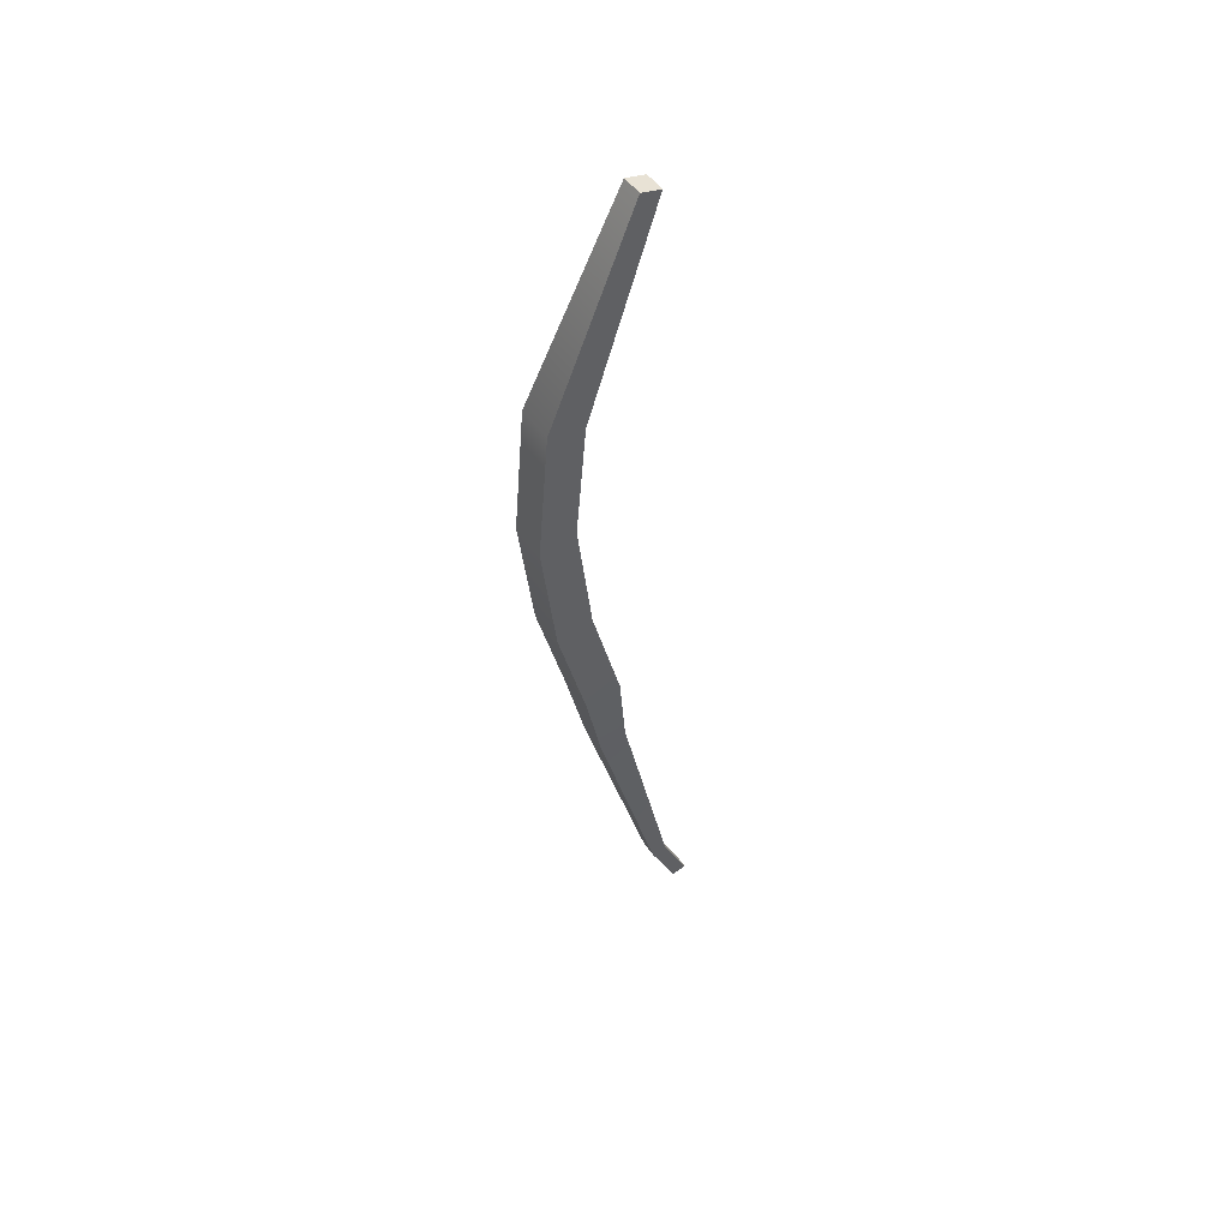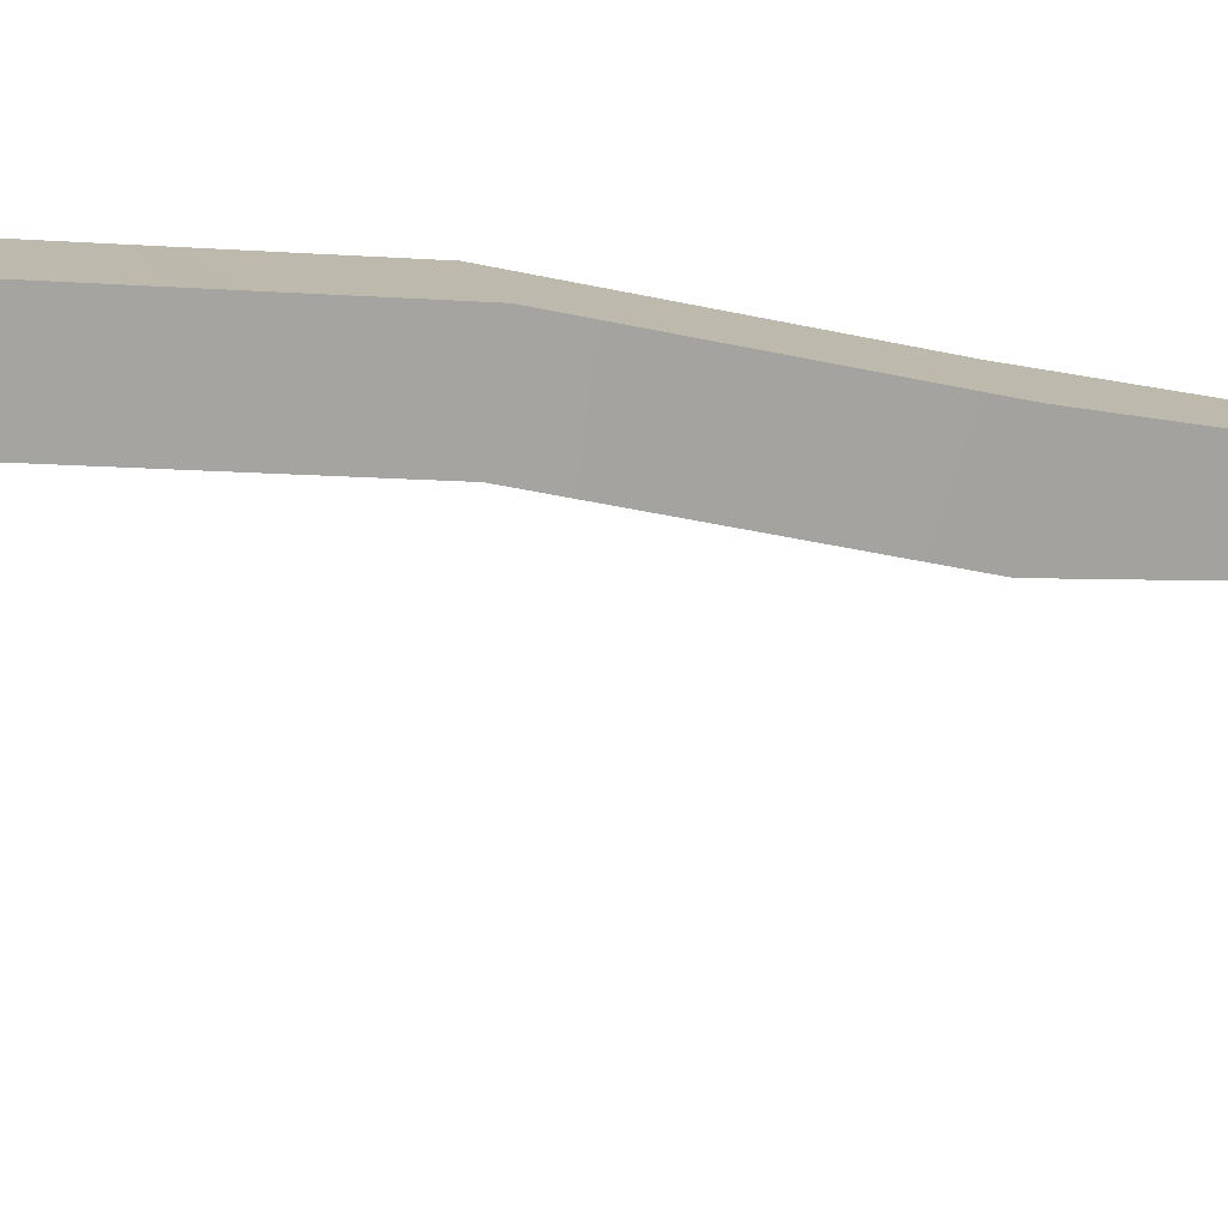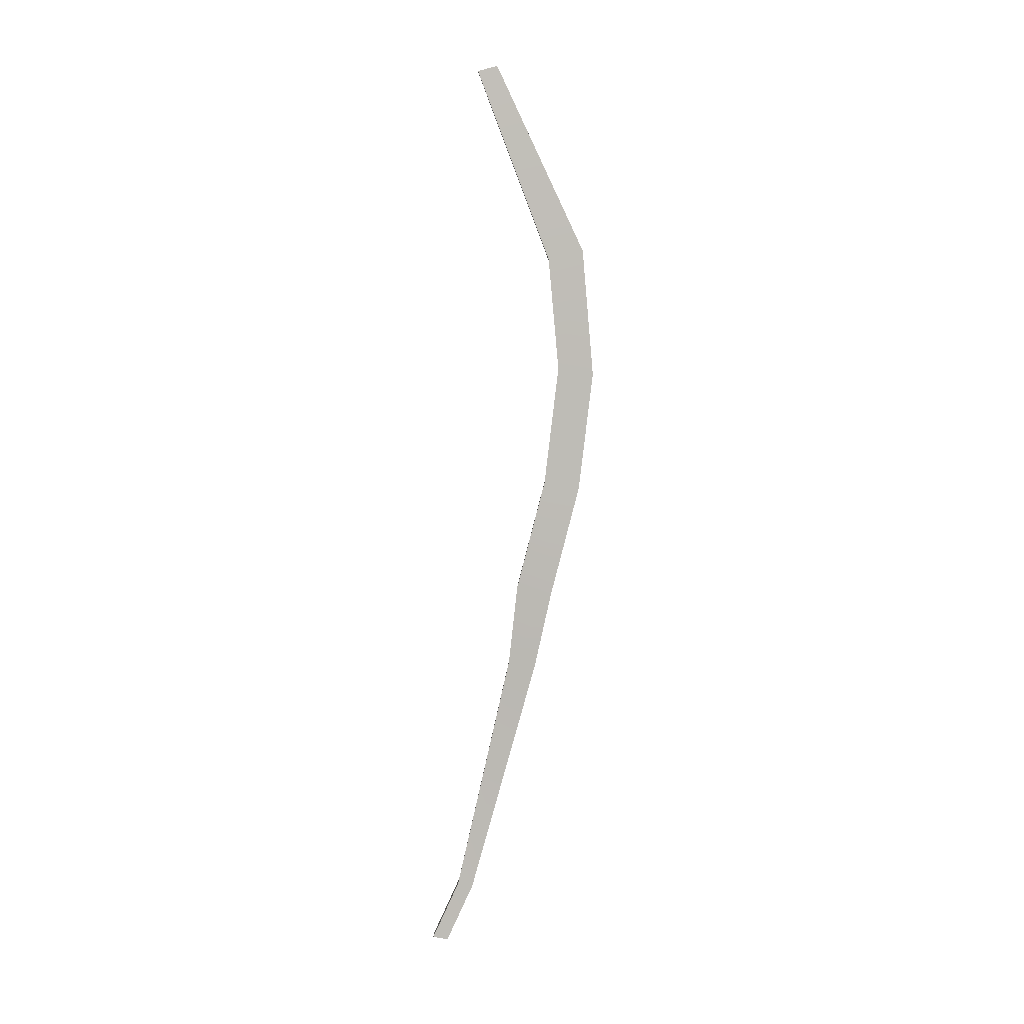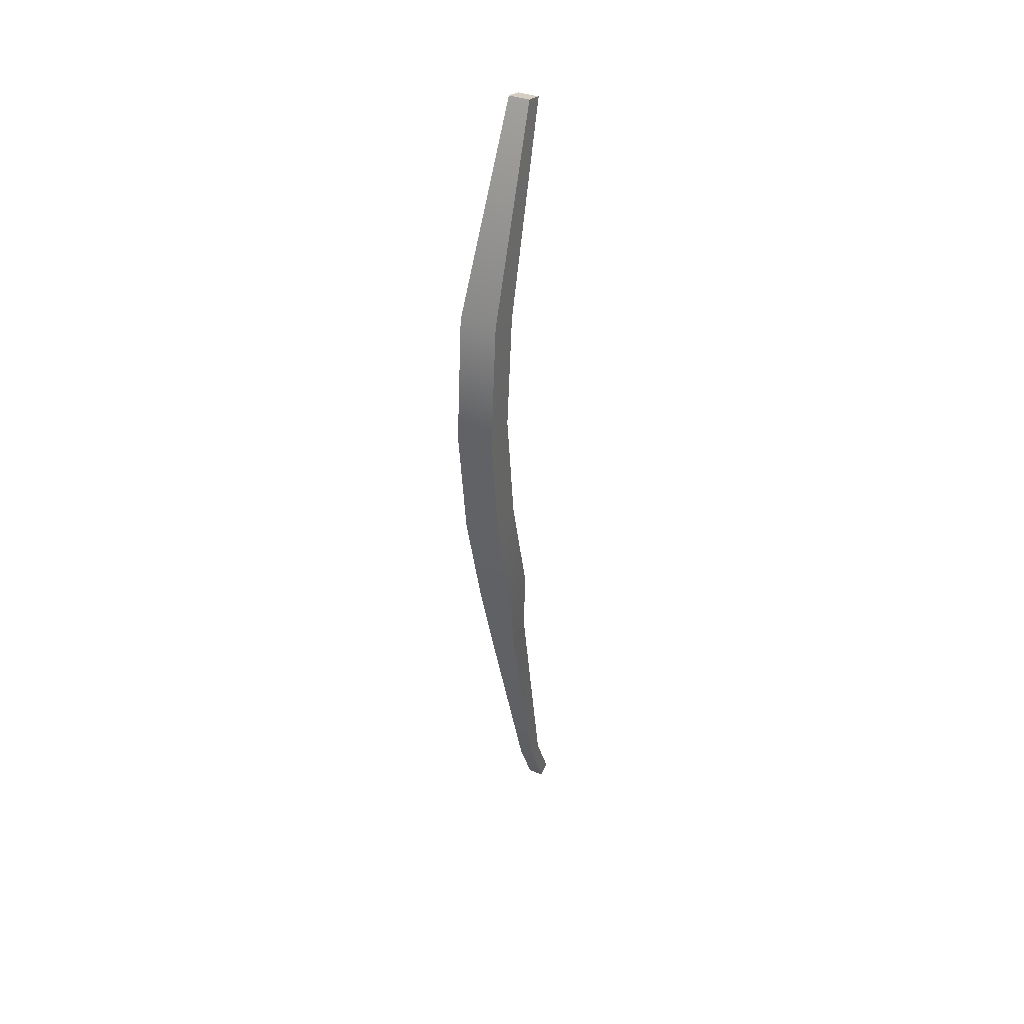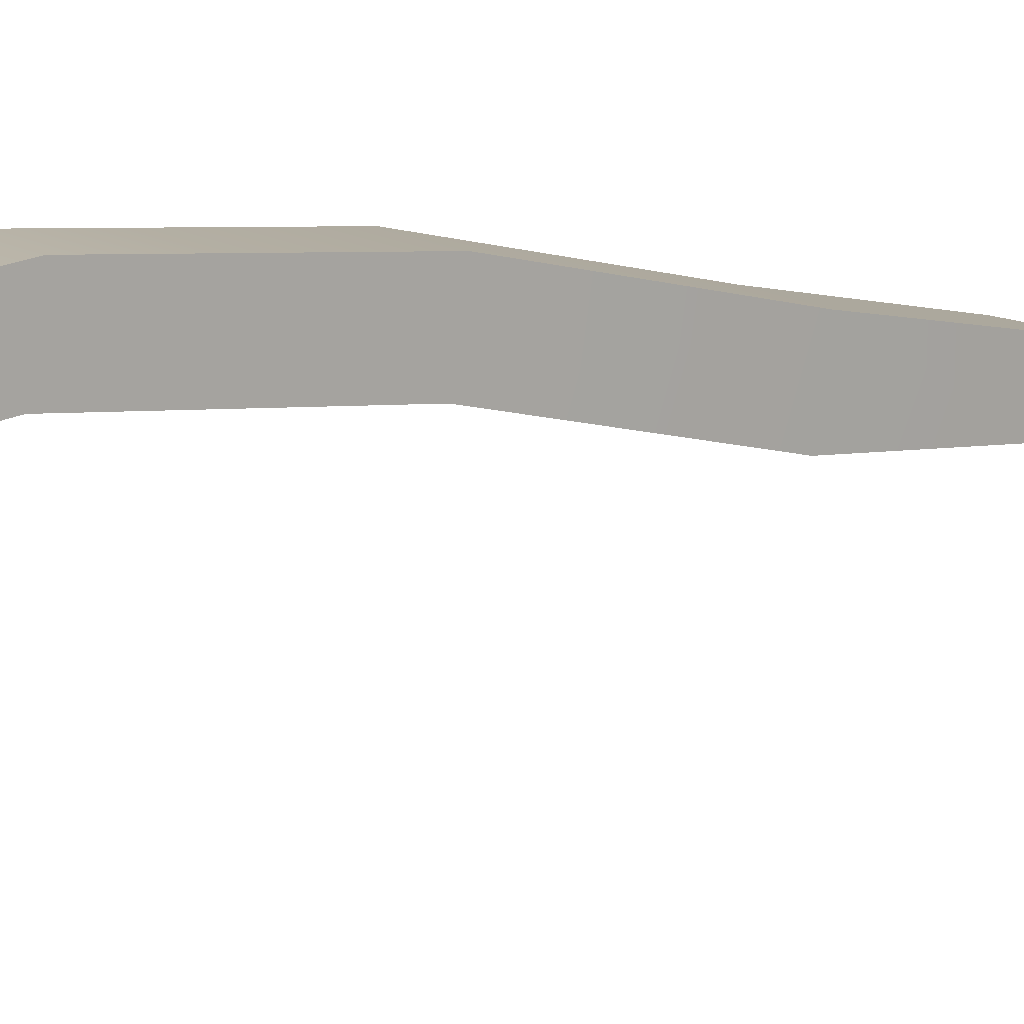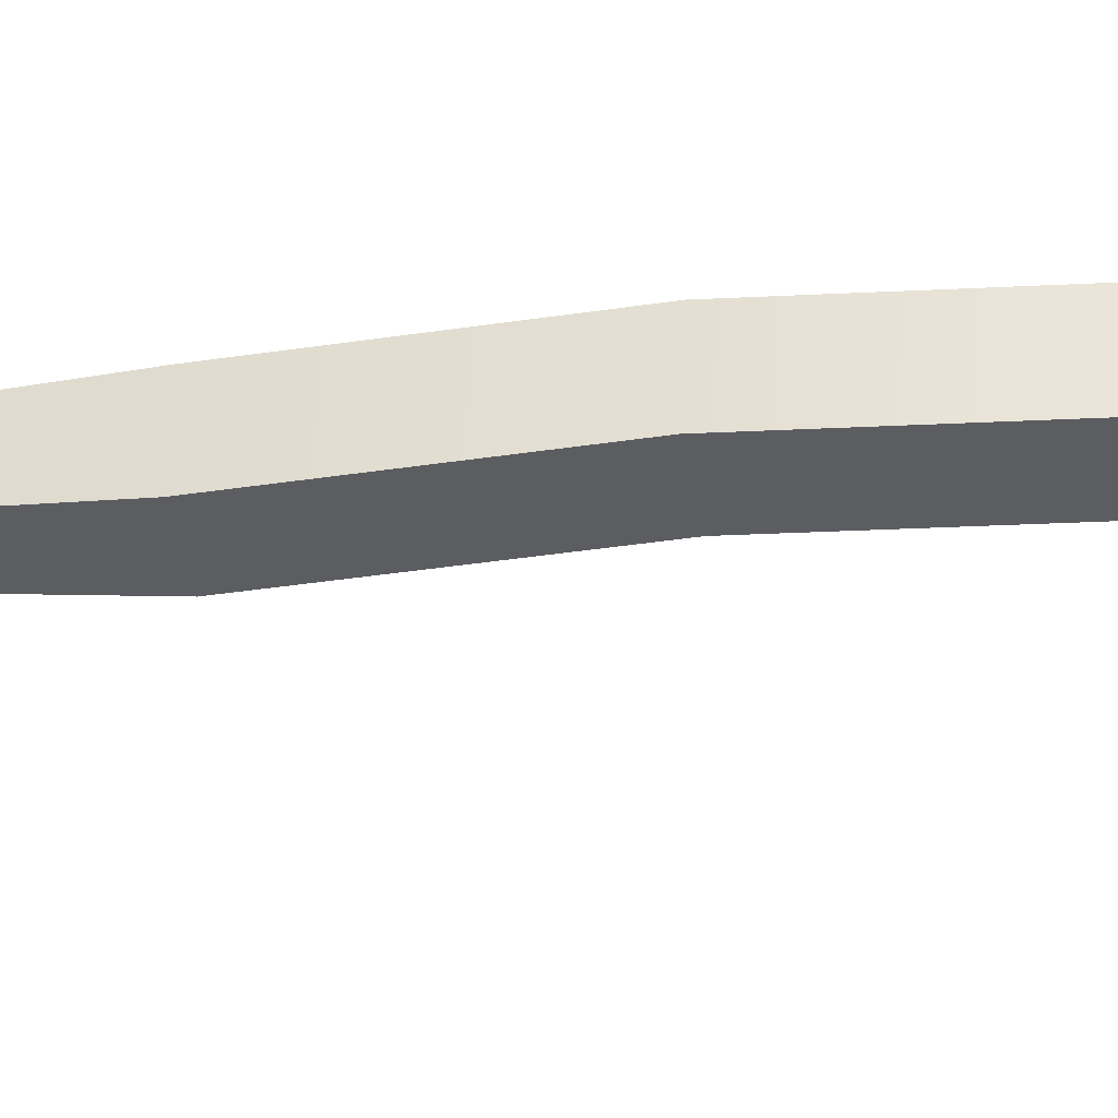
<metadata>
{"format":"obj","ext":"obj","renderer":"f3d","projection":"perspective","resolution":1024,"background":"white","views":[{"elev":49.5,"azim":-123.5,"up":"+Z"},{"elev":16.0,"azim":73.2,"up":"+Y"},{"elev":4.9,"azim":91.8,"up":"+Z"},{"elev":37.9,"azim":-154.6,"up":"+Z"},{"elev":13.8,"azim":52.7,"up":"+Y"},{"elev":53.4,"azim":-87.5,"up":"+Y"}]}
</metadata>
<code>
o Trim_Cube.001
v 0.05202 0.304 -0.2909
v 0.05202 0.4066 -0.3078
v 0.05202 0.3859 0.02633
v 0.05202 0.4886 0.009369
v -0.05202 0.304 -0.2909
v -0.05202 0.4066 -0.3078
v -0.05202 0.3859 0.02633
v -0.05202 0.4886 0.009369
v 0.05202 0.5293 0.3505
v 0.05202 0.4266 0.3674
v -0.05202 0.4266 0.3674
v -0.05202 0.5293 0.3505
v 0.05202 0.4979 0.7158
v 0.05202 0.3971 0.6902
v -0.05202 0.3971 0.6902
v -0.05202 0.4979 0.7158
v 0.02937 0.2439 1.258
v 0.02937 0.187 1.244
v -0.02937 0.187 1.244
v -0.02937 0.2439 1.258
v 0.03955 0.2789 -0.5192
v 0.03955 0.3569 -0.5321
v -0.03955 0.3569 -0.5321
v -0.03955 0.2789 -0.5192
v 0.0221 0.1211 -1.215
v 0.0221 0.1647 -1.222
v -0.0221 0.1647 -1.222
v -0.0221 0.1211 -1.215
v 0.0221 0.04417 -1.384
v 0.0221 0.08778 -1.391
v -0.0221 0.08778 -1.391
v -0.0221 0.04417 -1.384
f 2 3 1
f 7 12 8
f 7 6 5
f 2 23 6
f 7 1 3
f 4 6 8
f 11 16 12
f 3 11 7
f 8 9 4
f 3 9 10
f 16 17 13
f 10 15 11
f 12 13 9
f 10 13 14
f 17 19 18
f 14 17 18
f 15 20 16
f 14 19 15
f 24 25 21
f 6 24 5
f 2 21 22
f 5 21 1
f 25 30 26
f 21 26 22
f 22 27 23
f 24 27 28
f 31 29 32
f 26 31 27
f 28 31 32
f 25 32 29
f 2 4 3
f 7 11 12
f 7 8 6
f 2 22 23
f 7 5 1
f 4 2 6
f 11 15 16
f 3 10 11
f 8 12 9
f 3 4 9
f 16 20 17
f 10 14 15
f 12 16 13
f 10 9 13
f 17 20 19
f 14 13 17
f 15 19 20
f 14 18 19
f 24 28 25
f 6 23 24
f 2 1 21
f 5 24 21
f 25 29 30
f 21 25 26
f 22 26 27
f 24 23 27
f 31 30 29
f 26 30 31
f 28 27 31
f 25 28 32

</code>
